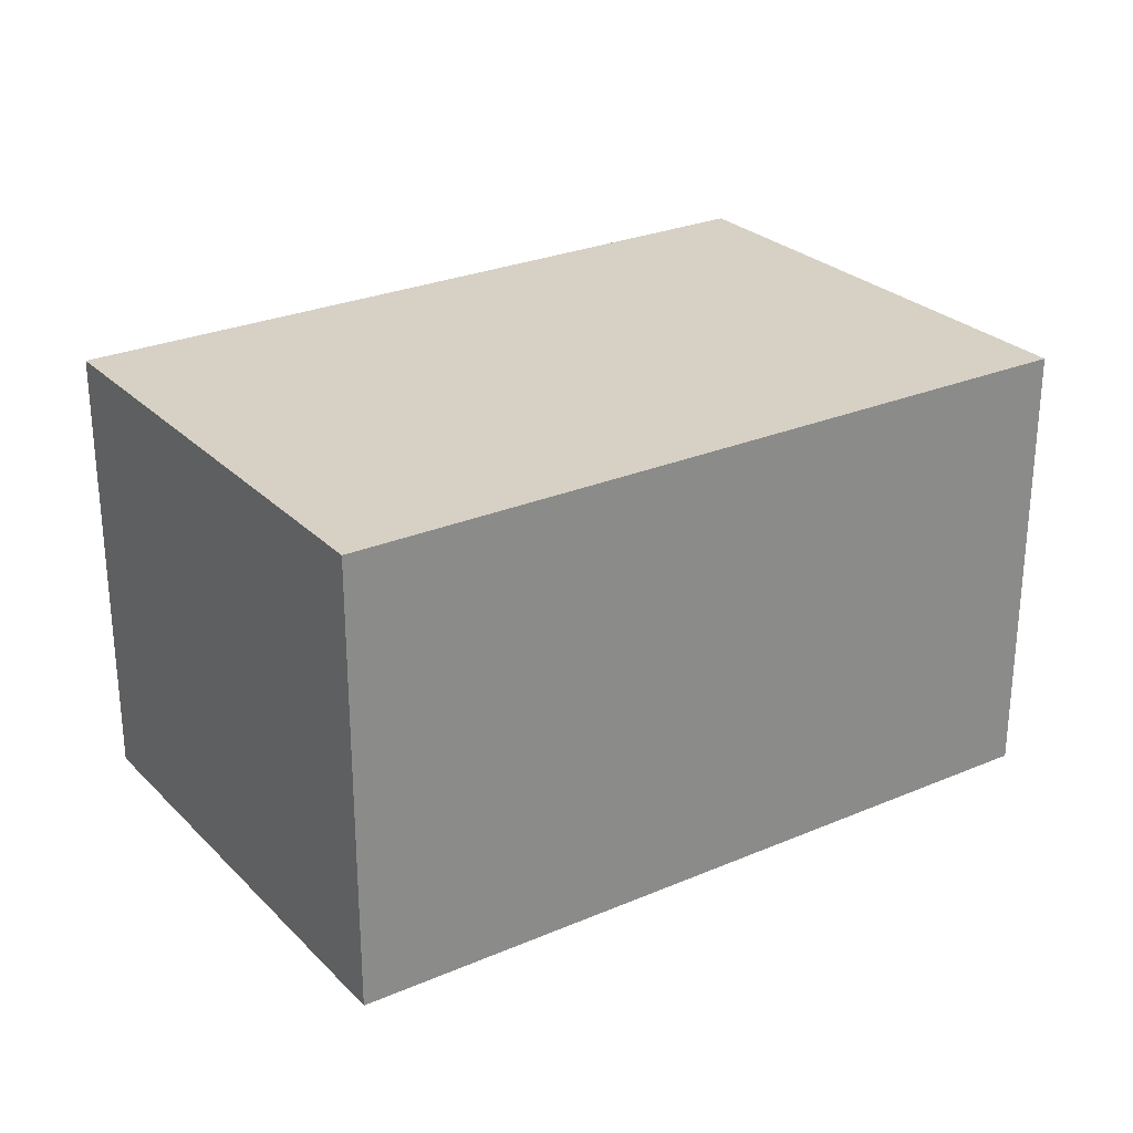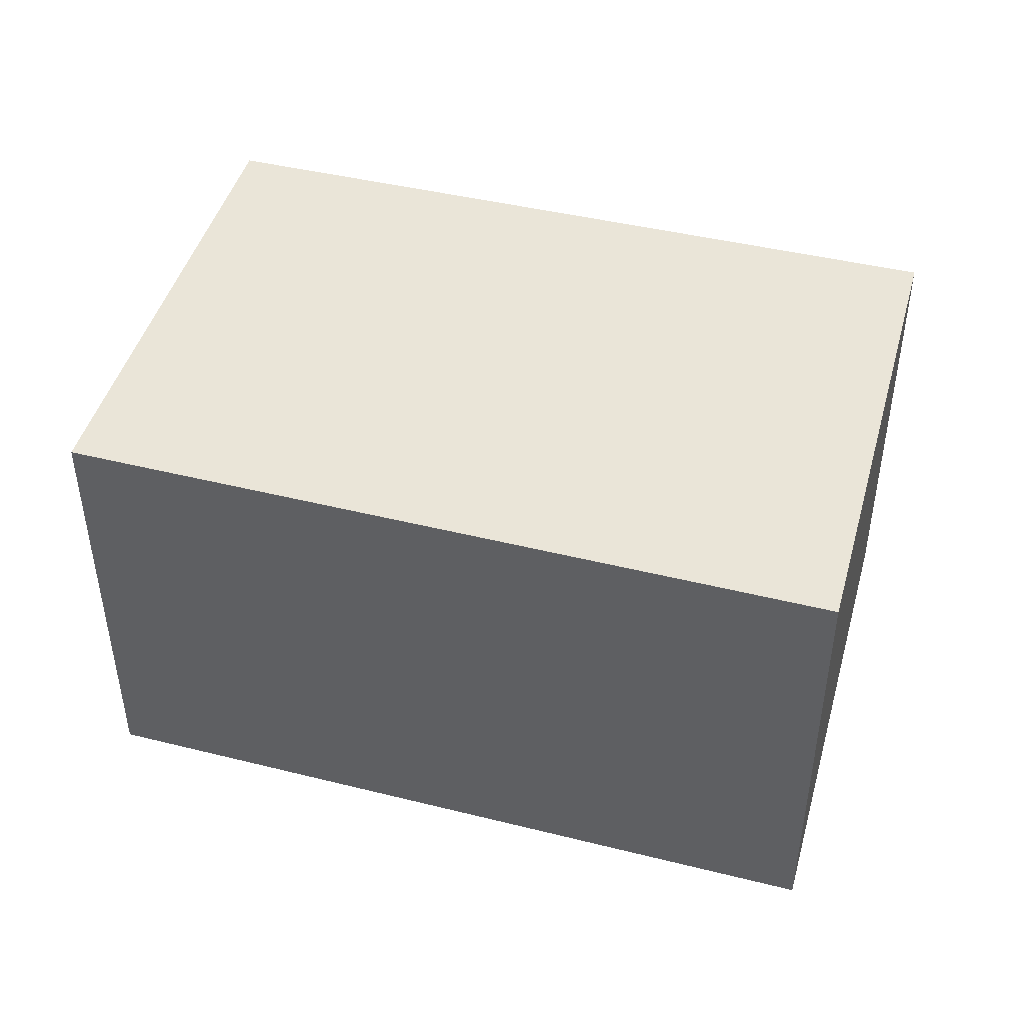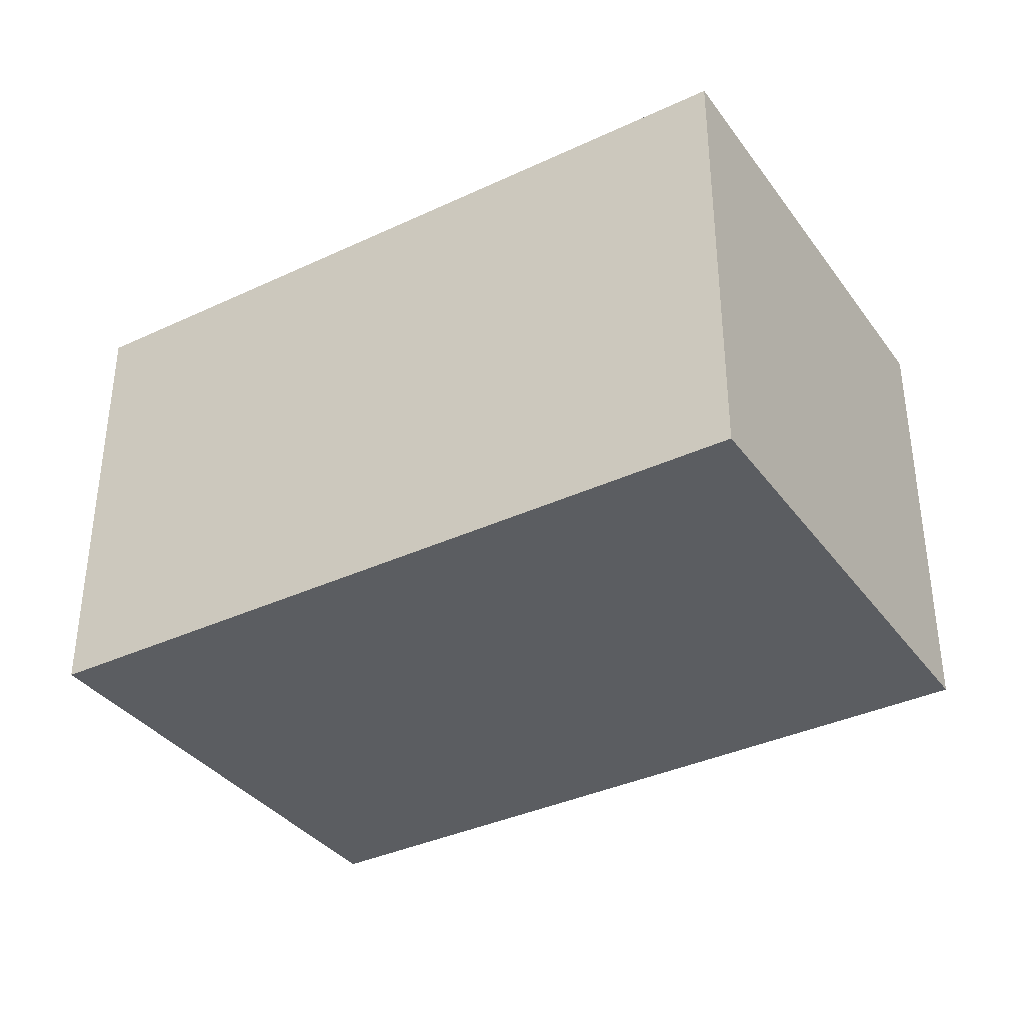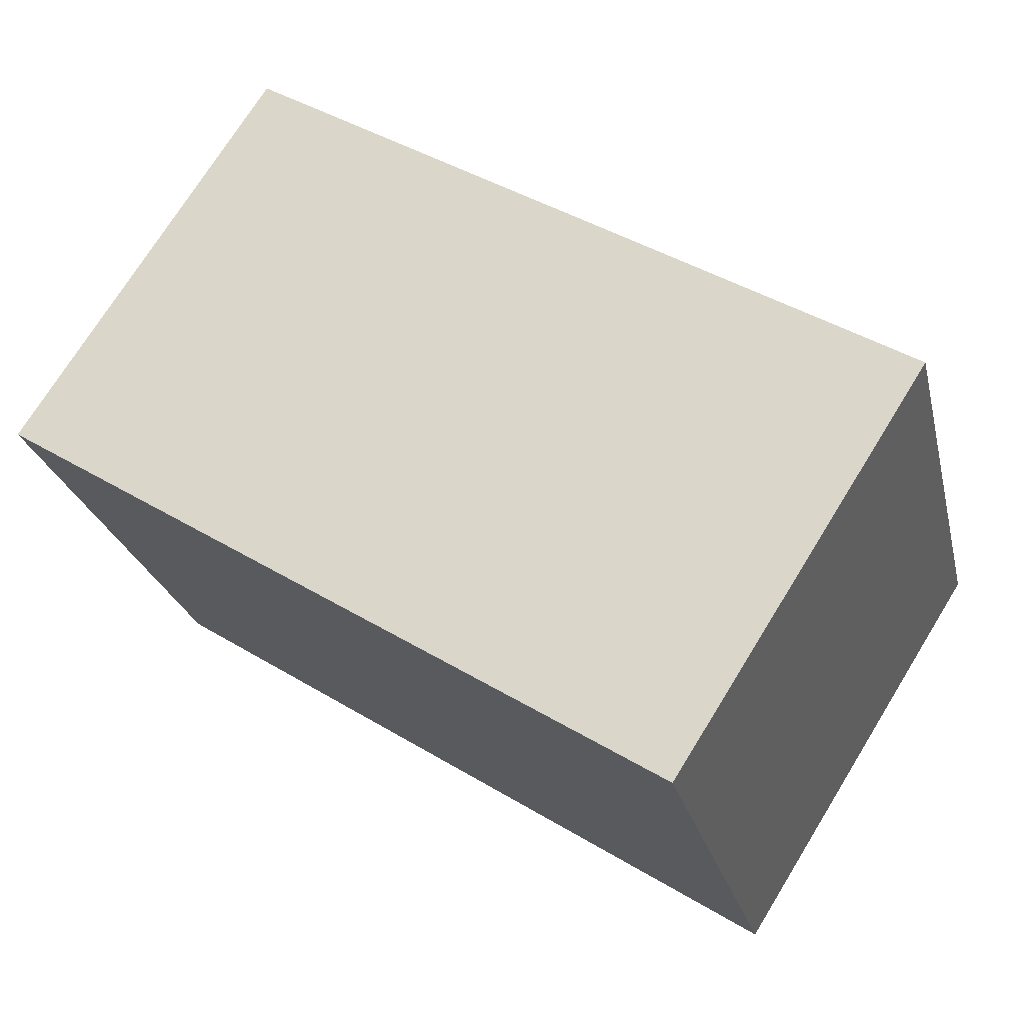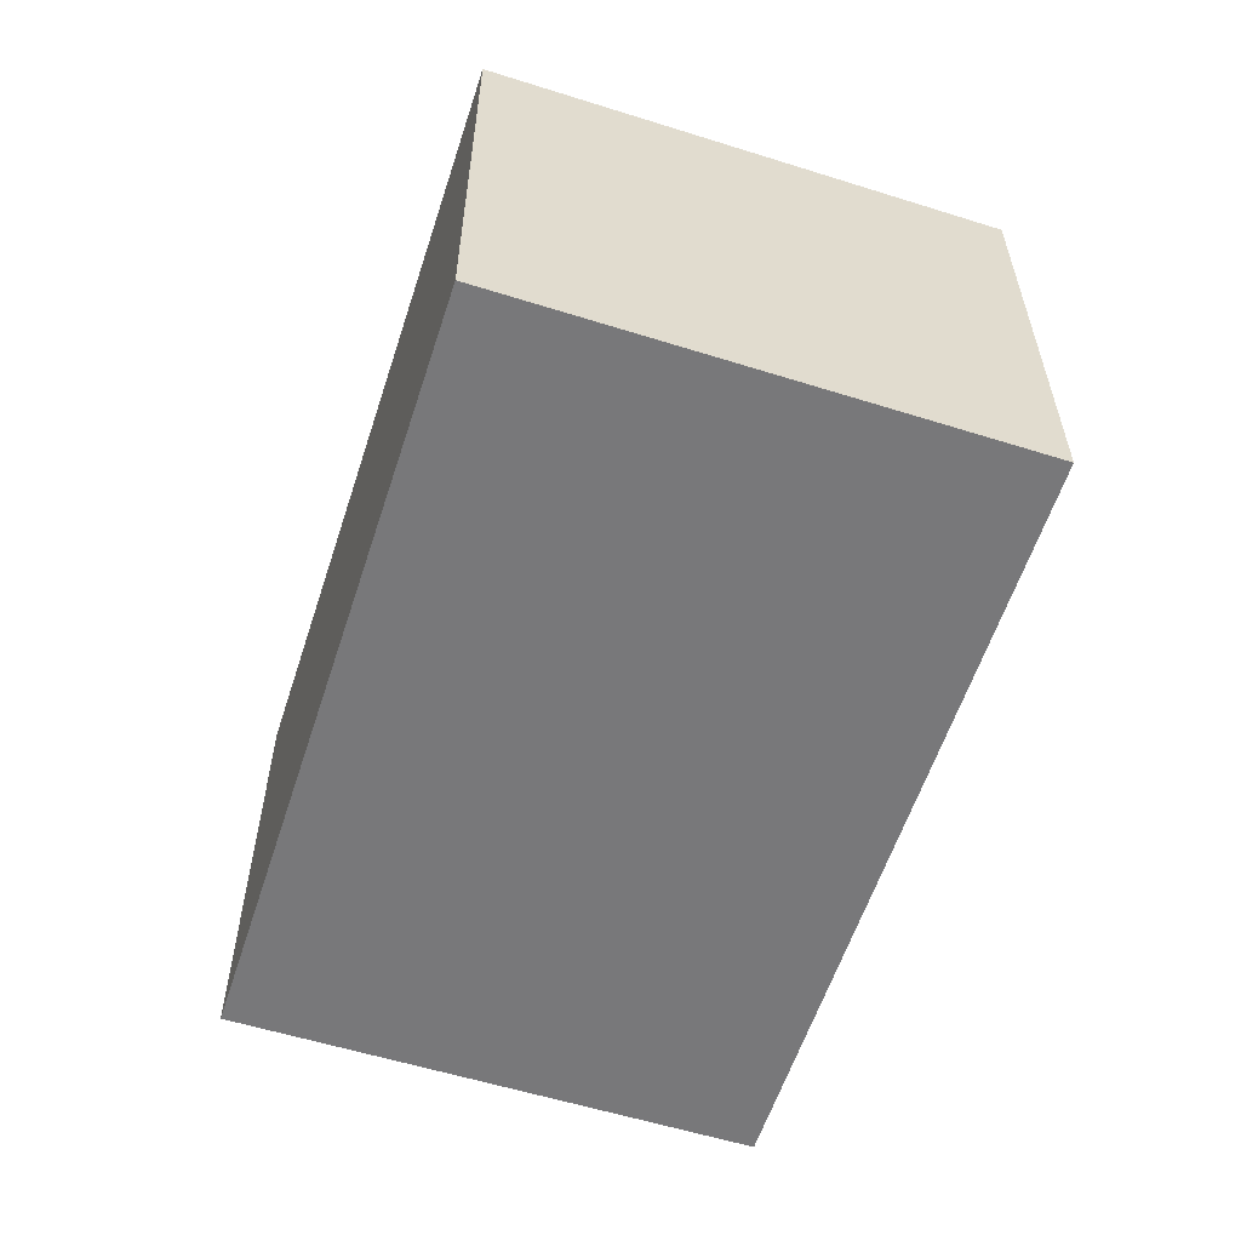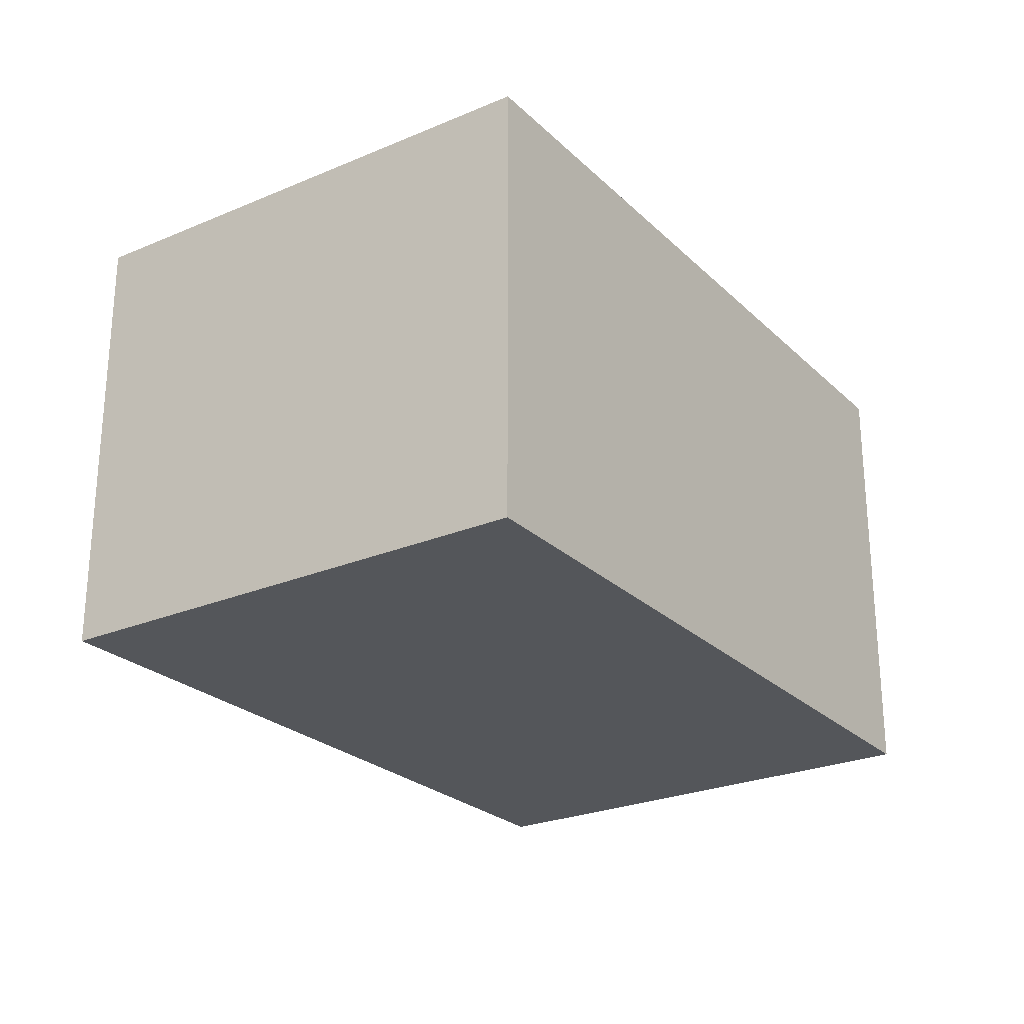
<metadata>
{"format":"obj","ext":"obj","renderer":"f3d","projection":"perspective","resolution":1024,"background":"white","views":[{"elev":26.9,"azim":-49.9,"up":"+Y"},{"elev":45.5,"azim":-0.4,"up":"+Y"},{"elev":-36.0,"azim":-164.4,"up":"+Y"},{"elev":73.1,"azim":31.7,"up":"+Z"},{"elev":-57.5,"azim":-123.9,"up":"+Y"},{"elev":-25.4,"azim":108.4,"up":"+Y"}]}
</metadata>
<code>
v  0 2.351 1.44e-16
v  4.605 2.351 -1.446
v  0.723 2.351 -2.548
v  3.87 2.351 1.144
v  0.723 1.56e-16 -2.548
v  0 0 0
v  3.87 -7.005e-17 1.144
v  4.605 8.854e-17 -1.446
g defaultobject
f 1 2 3
f 2 1 4
f 5 1 3
f 1 5 6
f 6 4 1
f 4 6 7
f 7 2 4
f 2 7 8
f 8 3 2
f 3 8 5
f 8 6 5
f 6 8 7

</code>
